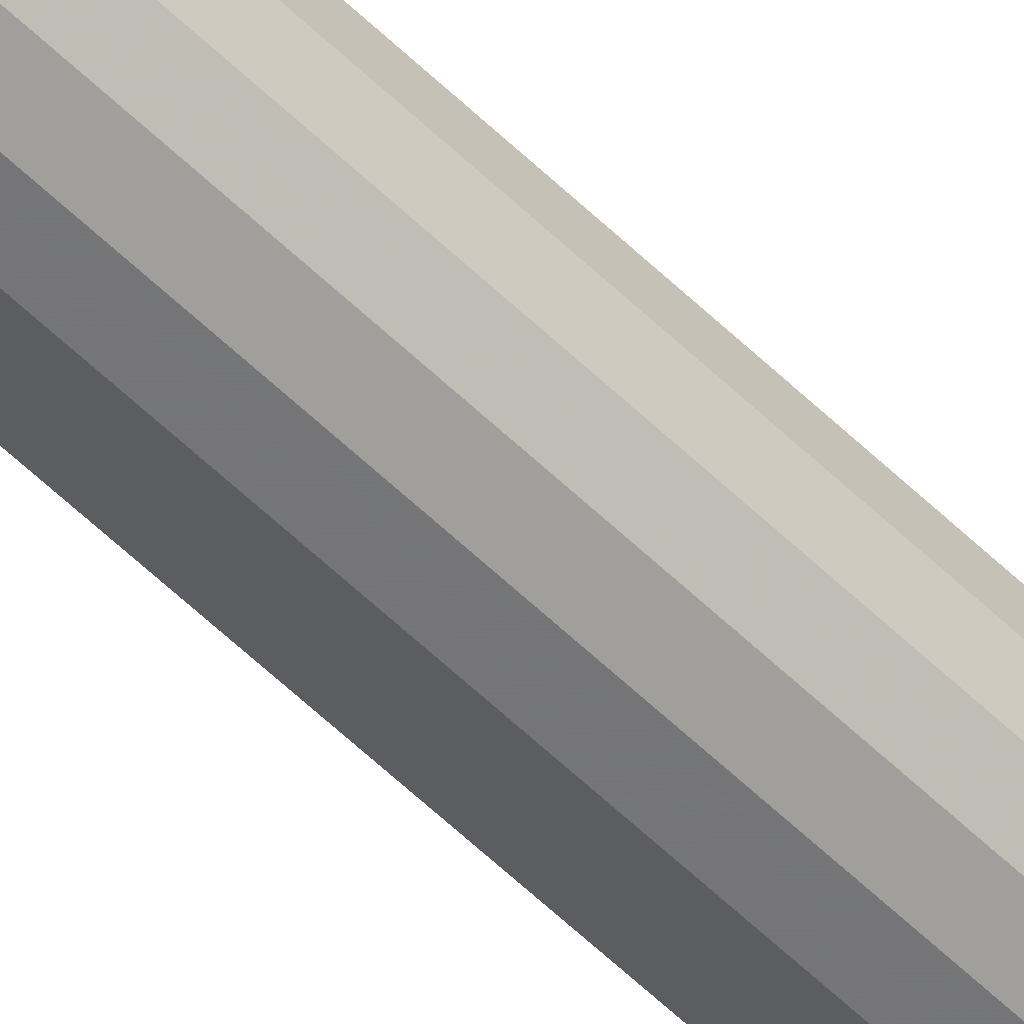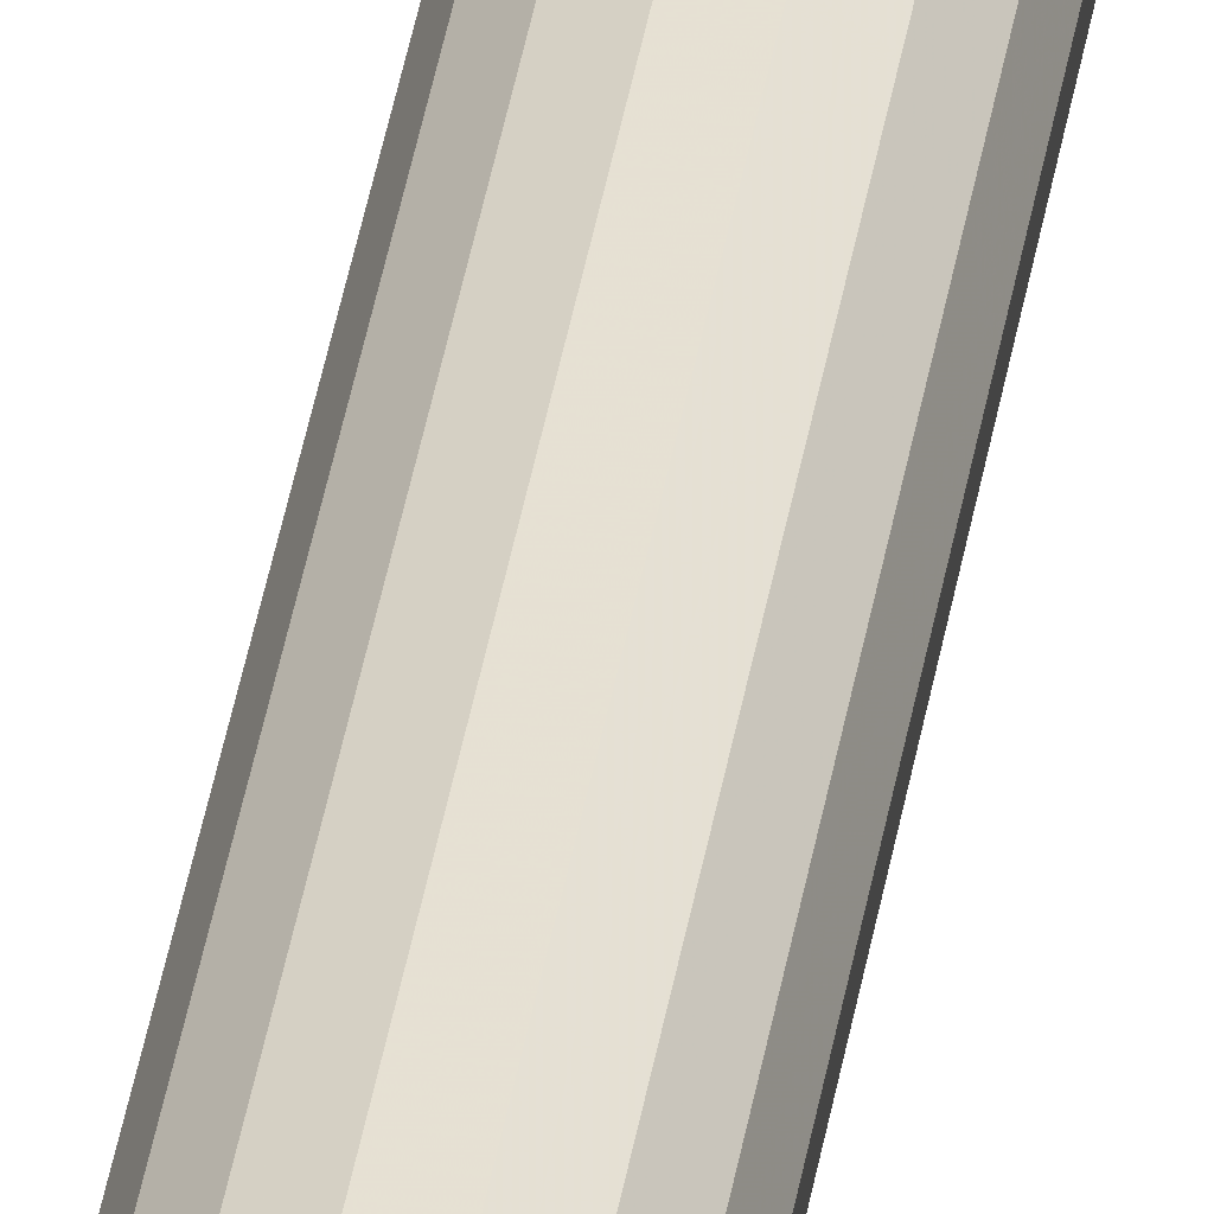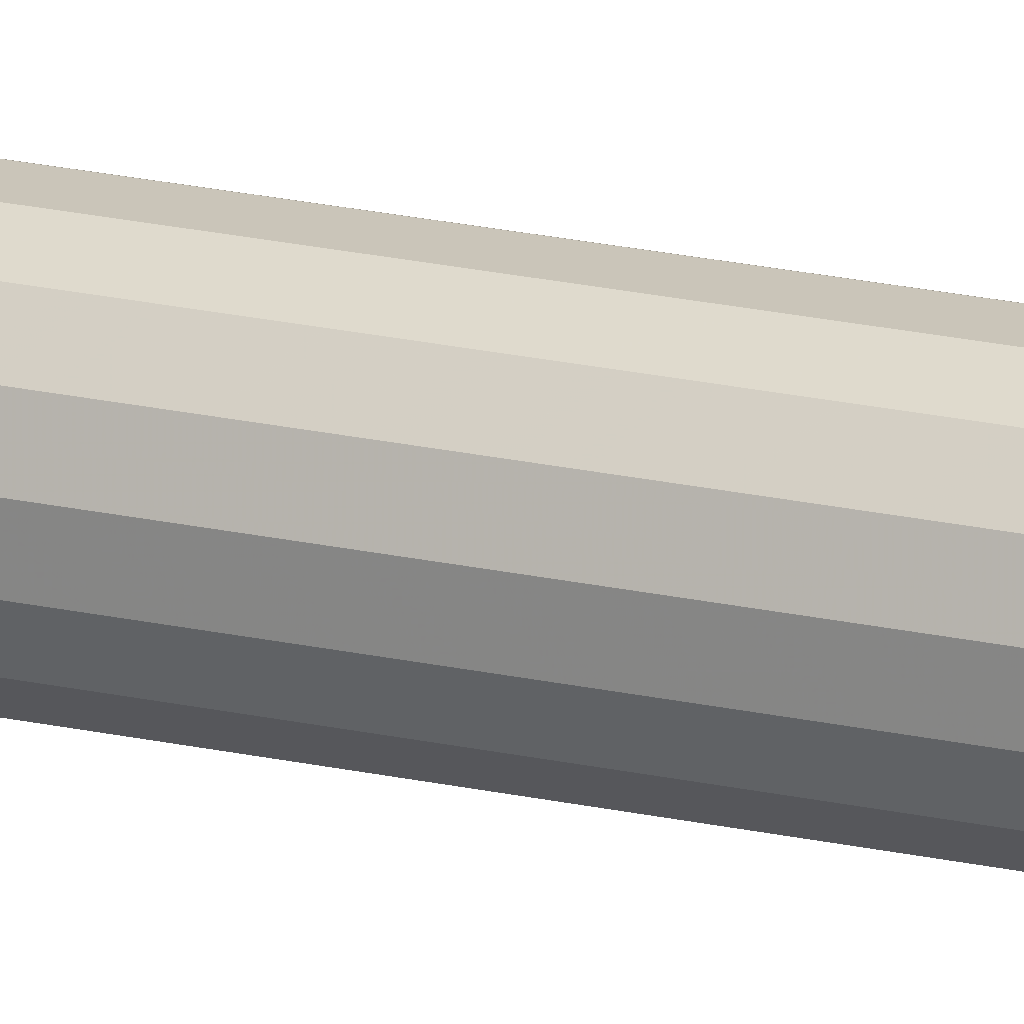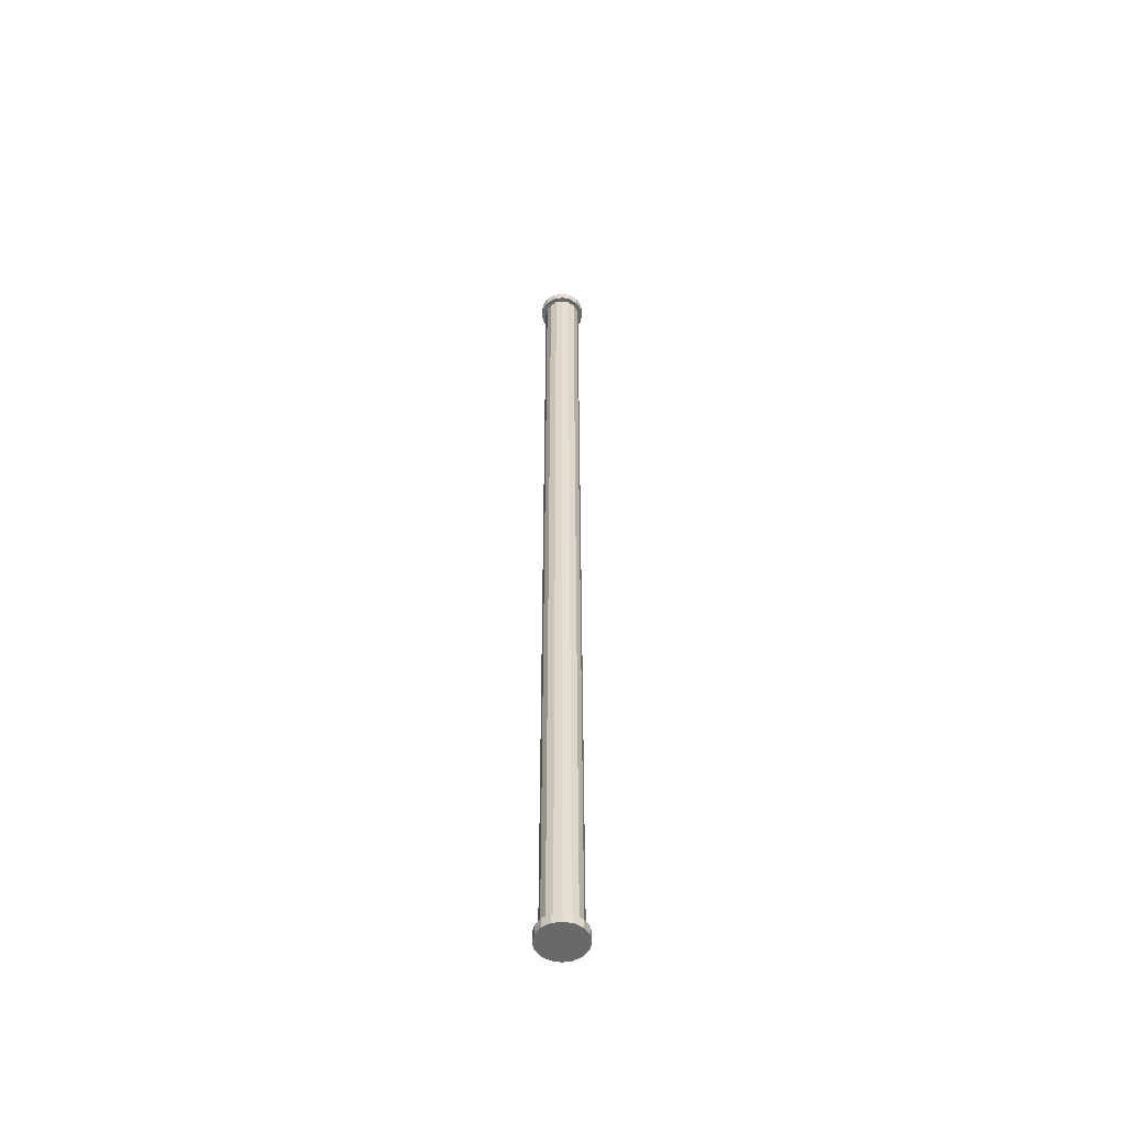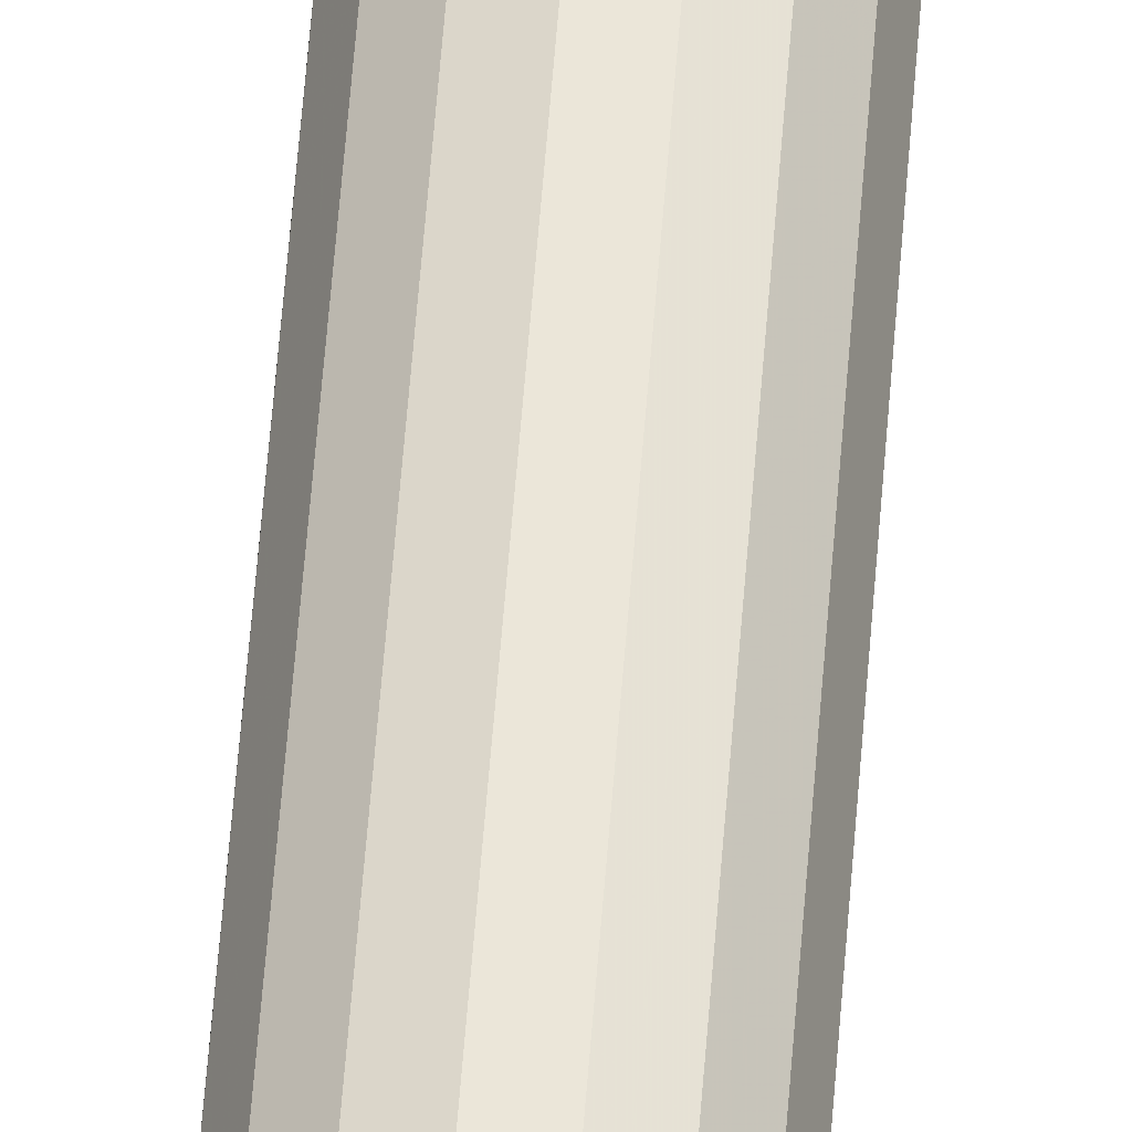
<metadata>
{"format":"obj","ext":"obj","renderer":"f3d","projection":"perspective","resolution":1024,"background":"white","views":[{"elev":-53.3,"azim":43.3,"up":"+Z"},{"elev":36.9,"azim":-171.4,"up":"+Z"},{"elev":17.1,"azim":-63.6,"up":"+Z"},{"elev":-52.6,"azim":-174.3,"up":"+Y"},{"elev":44.7,"azim":-176.4,"up":"+Z"}]}
</metadata>
<code>
v  -0.031 0.0197 -0.0243
v  -0.031 2.031 -0.0243
v  -0.0193 2.031 -0.0343
v  -0.0193 0.0197 -0.0343
v  -0.0047 2.031 -0.0391
v  -0.0047 0.0197 -0.0391
v  0.0106 0.0197 -0.0379
v  0.0106 2.031 -0.0379
v  -0.0379 2.031 -0.0106
v  -0.0379 0.0197 -0.0106
v  -0.0391 0.0197 0.0047
v  -0.0391 2.031 0.0047
v  -0.0491 2.031 0.0059
v  -0.0476 2.031 -0.0133
v  -0.0491 2.05 0.0059
v  -0.0476 2.05 -0.0133
v  0.0242 2.05 0.0431
v  0.0059 2.05 0.0491
v  -0.0431 2.05 0.0242
v  -0.0133 2.05 0.0476
v  -0.0305 2.05 0.0388
v  -0.0431 2.031 0.0242
v  -0.0305 2.031 0.0388
v  -0.0343 2.031 0.0193
v  -0.0243 2.031 0.031
v  -0.0343 0.0197 0.0193
v  -0.0243 0.0197 0.031
v  -0.0059 0.0197 -0.0491
v  -0.0242 0.0197 -0.0431
v  -0.0242 0 -0.0431
v  -0.0059 0 -0.0491
v  0.0133 0 -0.0476
v  0.0133 0.0197 -0.0476
v  0.0305 0.0197 -0.0388
v  0.0243 0.0197 -0.031
v  0.0243 2.031 -0.031
v  -0.0431 0.0197 0.0242
v  -0.0491 0.0197 0.0059
v  -0.0476 0.0197 -0.0133
v  -0.0388 0.0197 -0.0305
v  -0.0388 0 -0.0305
v  0.0388 0 0.0305
v  0.0476 0 0.0133
v  0.0491 0 -0.0059
v  0.0431 0 -0.0242
v  0.0305 0 -0.0388
v  0.0431 0.0197 -0.0242
v  0.0343 0.0197 -0.0193
v  0.0343 2.031 -0.0193
v  0.0431 2.031 -0.0242
v  0.0305 2.031 -0.0388
v  0.0133 2.031 -0.0476
v  -0.0059 2.031 -0.0491
v  -0.0242 2.031 -0.0431
v  -0.0388 2.031 -0.0305
v  -0.0388 2.05 -0.0305
v  0.0388 2.05 0.0305
v  0.0388 2.031 0.0305
v  0.0242 2.031 0.0431
v  0.0059 2.031 0.0491
v  -0.0133 2.031 0.0476
v  -0.0106 2.031 0.0379
v  -0.0106 0.0197 0.0379
v  -0.0133 0.0197 0.0476
v  -0.0305 0.0197 0.0388
v  -0.0431 0 0.0242
v  -0.0305 0 0.0388
v  -0.0133 0 0.0476
v  0.0059 0.0197 0.0491
v  0.0059 0 0.0491
v  -0.0491 0 0.0059
v  -0.0476 0 -0.0133
v  0.0242 0 0.0431
v  0.0242 0.0197 0.0431
v  0.0388 0.0197 0.0305
v  0.0476 0.0197 0.0133
v  0.0491 0.0197 -0.0059
v  0.0391 0.0197 -0.0047
v  0.0391 2.031 -0.0047
v  0.0491 2.031 -0.0059
v  0.0491 2.05 -0.0059
v  0.0431 2.05 -0.0242
v  0.0305 2.05 -0.0388
v  0.0133 2.05 -0.0476
v  -0.0059 2.05 -0.0491
v  -0.0242 2.05 -0.0431
v  0.0476 2.031 0.0133
v  0.031 2.031 0.0243
v  0.0379 2.031 0.0106
v  0.031 0.0197 0.0243
v  0.0379 0.0197 0.0106
v  0.0047 0.0197 0.0391
v  0.0047 2.031 0.0391
v  0.0193 0.0197 0.0343
v  0.0193 2.031 0.0343
v  0.0476 2.05 0.0133
g Mesh
f 1 2 3 4
f 4 3 5 6
f 7 6 5 8
f 9 2 1 10
f 10 11 12 9
f 9 12 13 14
f 14 13 15 16
f 17 16 15 18
f 18 15 19 20
f 20 19 21
f 21 19 22 23
f 23 22 24 25
f 25 24 26 27
f 4 6 28 29
f 30 29 28 31
f 32 31 28 33
f 33 28 6 7
f 34 33 7 35
f 35 7 8 36
f 24 12 11 26
f 37 26 11 38
f 38 11 10 39
f 39 10 1 40
f 29 40 1 4
f 40 29 30 41
f 42 41 30 43
f 43 30 31 44
f 44 31 32 45
f 45 32 46
f 46 32 33 34
f 45 46 34 47
f 48 47 34 35
f 48 35 36 49
f 50 49 36 51
f 51 36 8 52
f 52 8 5 53
f 53 5 3 54
f 54 3 2 55
f 14 55 2 9
f 55 14 16 56
f 57 56 16 17
f 58 57 17 59
f 59 17 18 60
f 61 60 18 20
f 23 61 20 21
f 62 61 23 25
f 62 25 27 63
f 64 63 27 65
f 65 27 26 37
f 65 37 66 67
f 68 67 66
f 67 68 64 65
f 69 64 68 70
f 70 68 66 71
f 71 66 37 38
f 71 38 39 72
f 72 39 40 41
f 72 41 42 73
f 74 73 42 75
f 75 42 43 76
f 76 43 44 77
f 47 77 44 45
f 78 77 47 48
f 78 48 49 79
f 79 49 50 80
f 81 80 50 82
f 82 50 51 83
f 84 83 51 52
f 85 84 52 53
f 86 85 53 54
f 56 86 54 55
f 87 58 88 89
f 89 88 90 91
f 63 92 93 62
f 79 89 91 78
f 77 78 91 76
f 76 91 90 75
f 74 75 90 94
f 95 94 90 88
f 94 95 93 92
f 94 92 69 74
f 73 74 69 70
f 73 70 71 72
f 64 69 92 63
f 60 93 95 59
f 59 95 88 58
f 93 60 61 62
f 89 79 80 87
f 96 87 80 81
f 96 81 85 86
f 57 96 86 56
f 87 96 57 58
f 84 85 81 82
f 82 83 84
f 12 24 22 13
f 13 22 19 15

</code>
